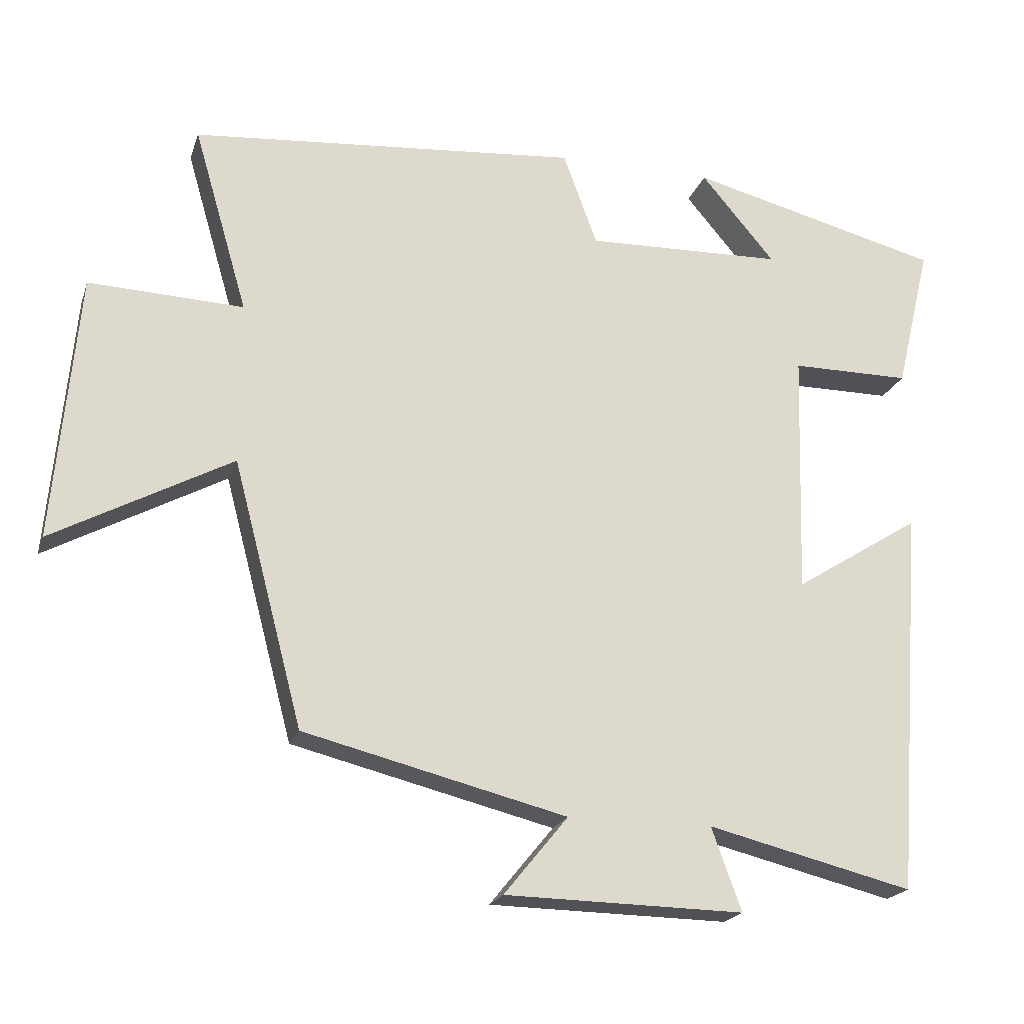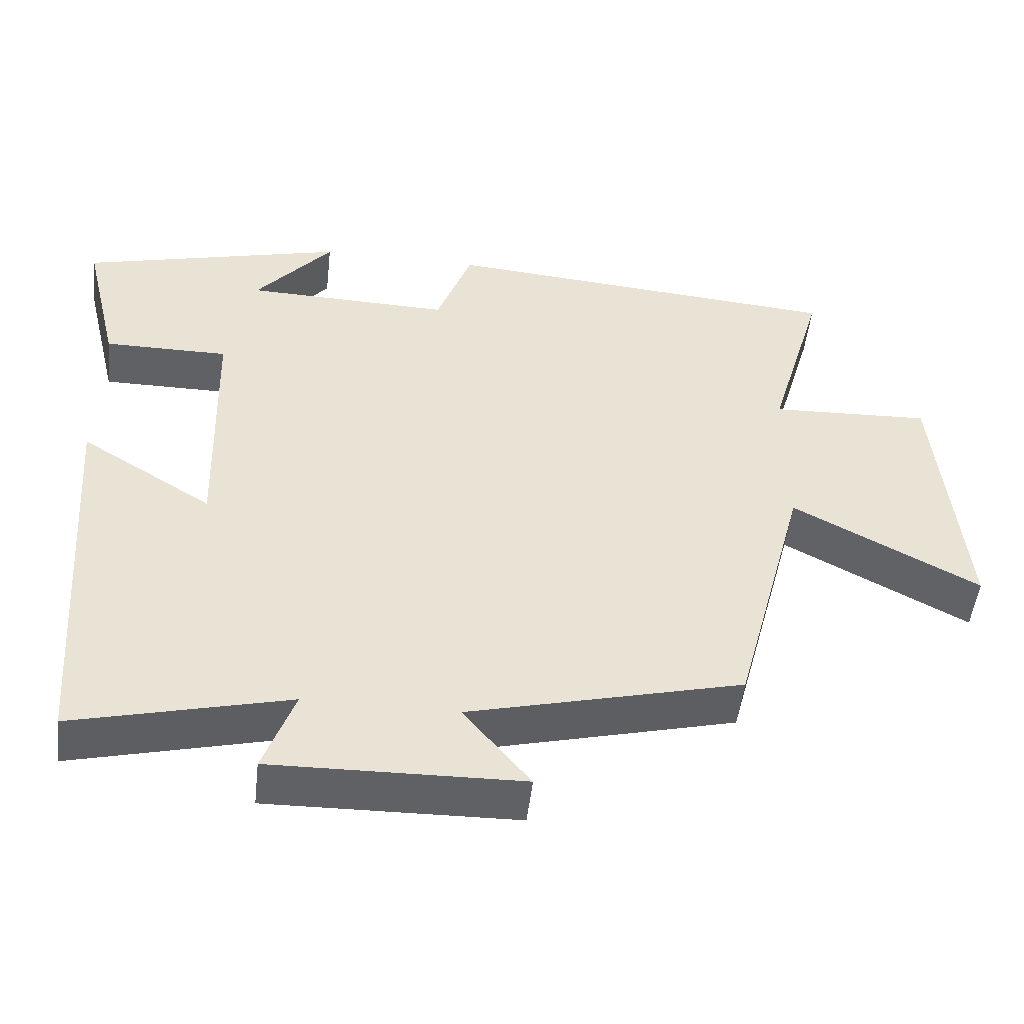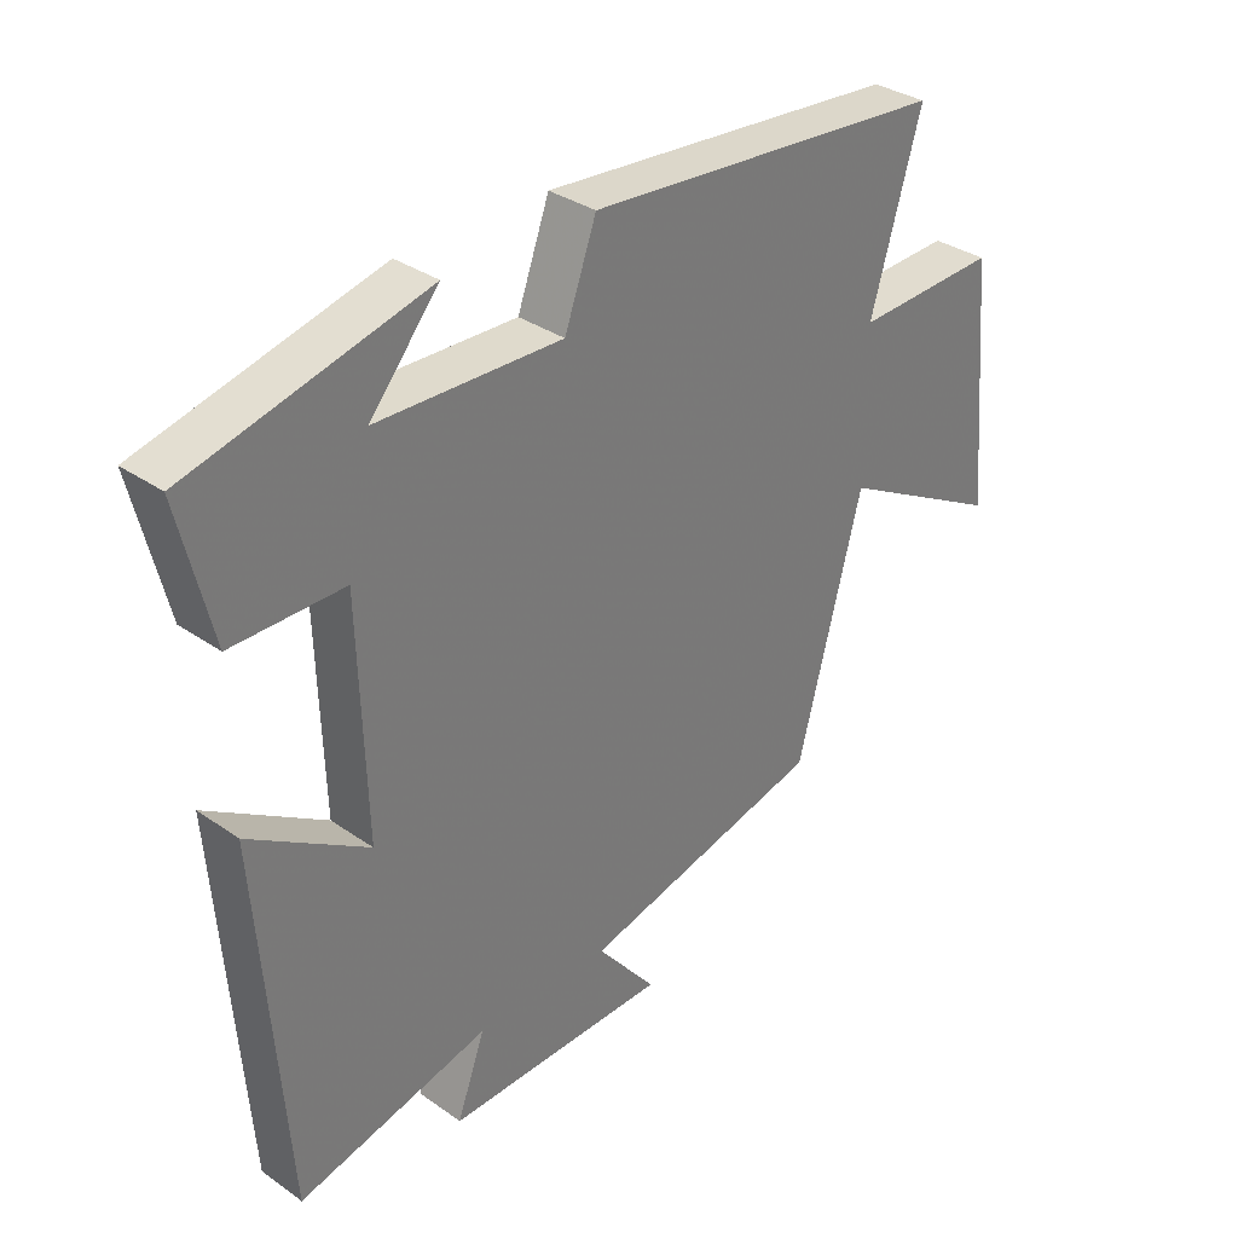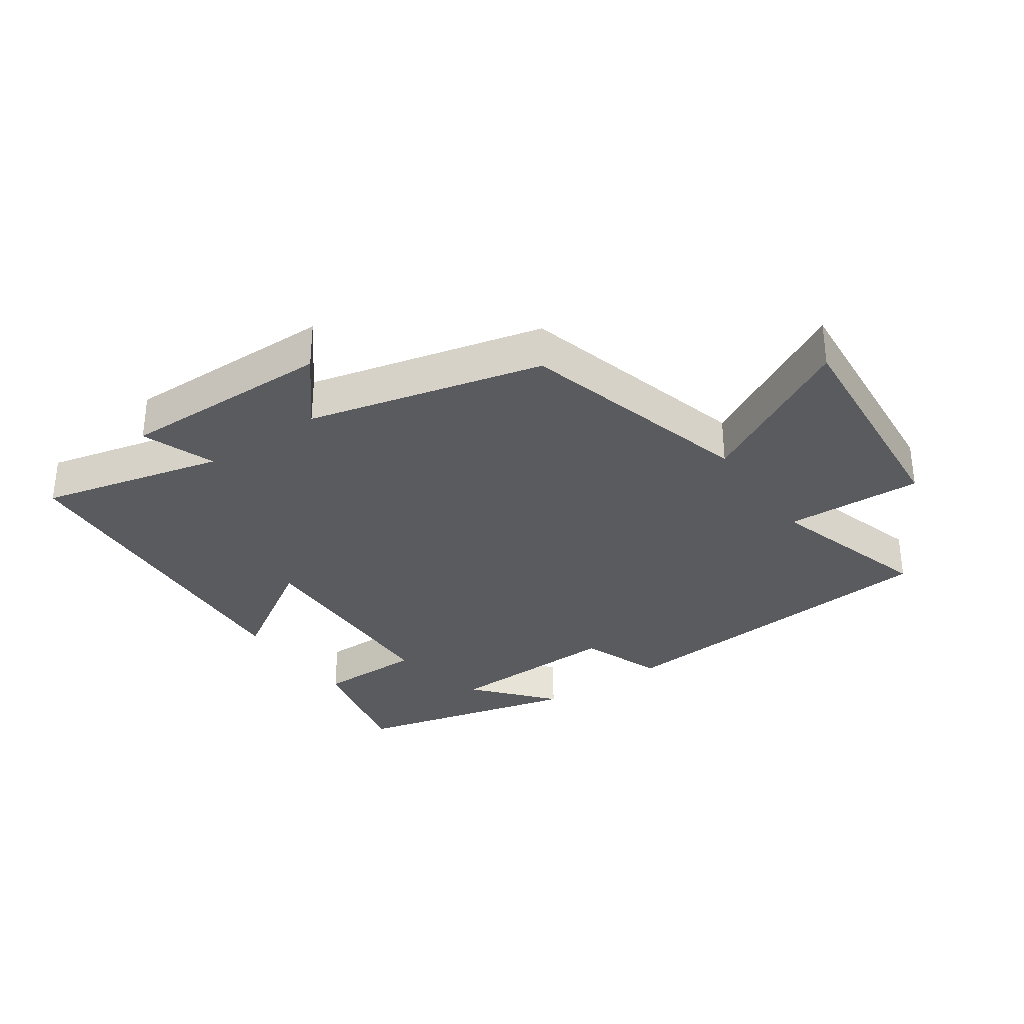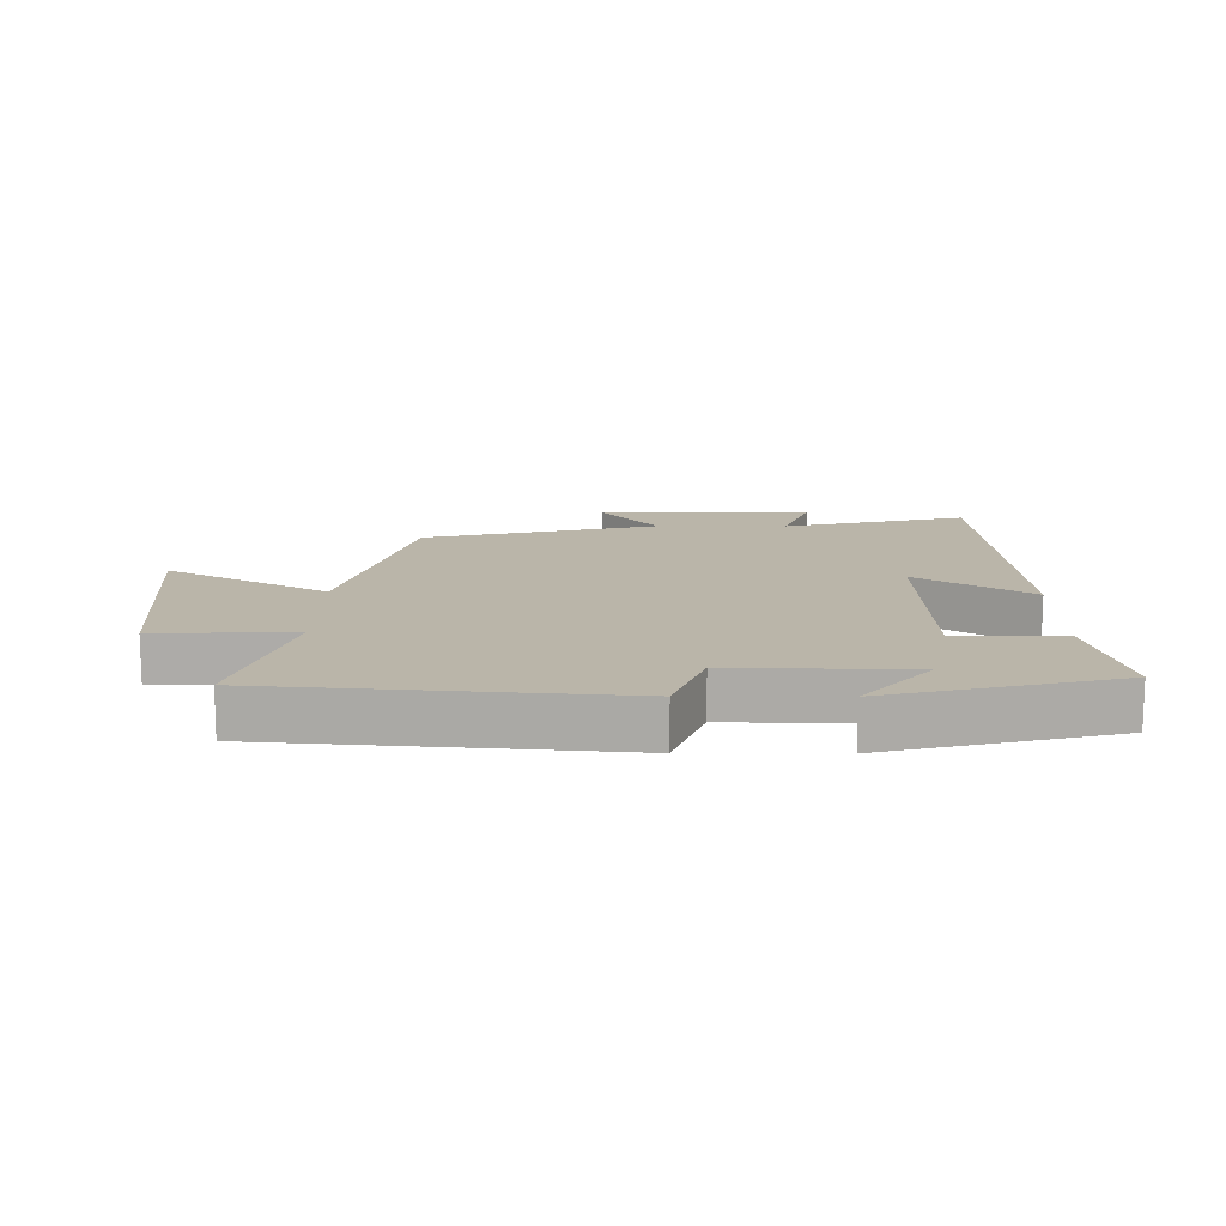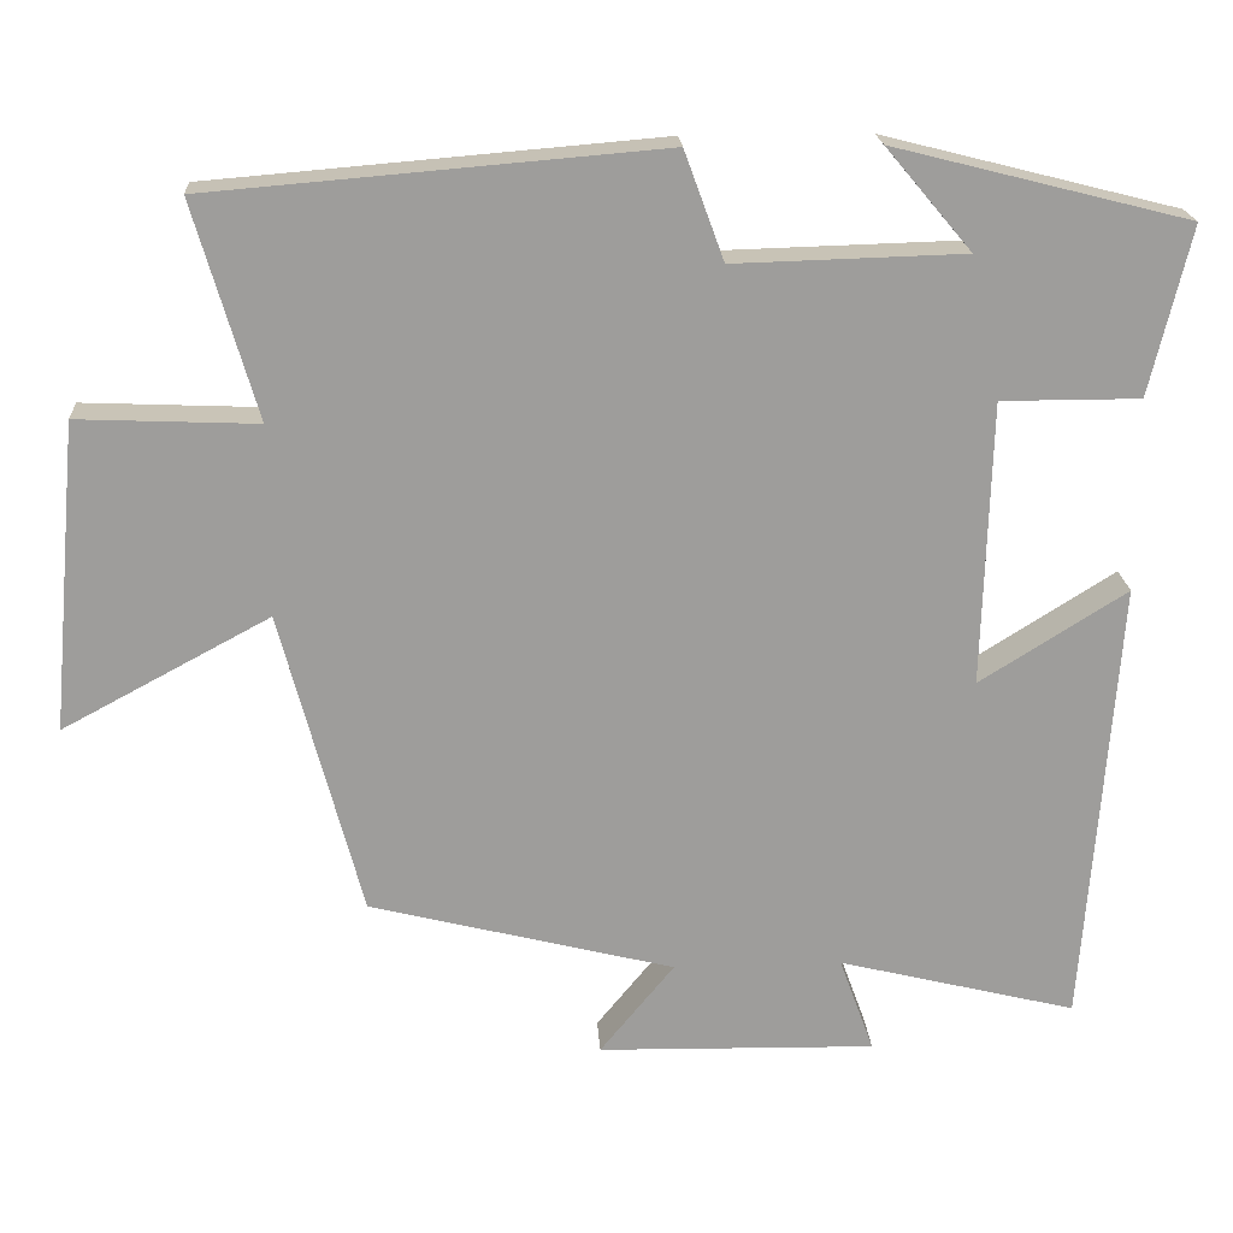
<metadata>
{"format":"obj","ext":"obj","renderer":"f3d","projection":"perspective","resolution":1024,"background":"white","views":[{"elev":-20.4,"azim":-16.0,"up":"+Z"},{"elev":-50.0,"azim":173.6,"up":"+Z"},{"elev":33.4,"azim":133.7,"up":"+Z"},{"elev":-32.5,"azim":-144.9,"up":"+Y"},{"elev":13.7,"azim":0.4,"up":"+Y"},{"elev":19.7,"azim":-3.4,"up":"+Z"}]}
</metadata>
<code>
v -0.576 0.07 0.454
v -0.03 0.07 0.5
v 0.018 0.07 0.369
v 0.296 0.07 0.377
v 0.192 0.07 0.5
v 0.549 0.07 0.41
v 0.5 0.07 0.206
v 0.332 0.07 0.206
v 0.322 0.07 -0.138
v 0.5 0.07 -0.026
v 0.46 0.07 -0.571
v 0.171 0.07 -0.5
v 0.213 0.07 -0.616
v -0.123 0.07 -0.61
v -0.033 0.07 -0.5
v -0.402 0.07 -0.408
v -0.5 0.07 -0.037
v -0.751 0.07 -0.172
v -0.717 0.07 0.202
v -0.5 0.07 0.193
v -0.576 0 0.454
v -0.03 0 0.5
v 0.018 0 0.369
v 0.296 0 0.377
v 0.192 0 0.5
v 0.549 0 0.41
v 0.5 0 0.206
v 0.332 0 0.206
v 0.322 0 -0.138
v 0.5 0 -0.026
v 0.46 0 -0.571
v 0.171 0 -0.5
v 0.213 0 -0.616
v -0.123 0 -0.61
v -0.033 0 -0.5
v -0.402 0 -0.408
v -0.5 0 -0.037
v -0.751 0 -0.172
v -0.717 0 0.202
v -0.5 0 0.193
f 17 18 19 20
f 15 16 17 20
f 15 20 1 2
f 12 13 14 15
f 12 15 2 3
f 9 10 11 12
f 8 9 12 3
f 7 8 3 4
f 4 5 6 7
f 40 39 38 37
f 40 37 36 35
f 22 21 40 35
f 35 34 33 32
f 23 22 35 32
f 32 31 30 29
f 23 32 29 28
f 24 23 28 27
f 27 26 25 24
f 1 21 22 2
f 2 22 23 3
f 3 23 24 4
f 4 24 25 5
f 5 25 26 6
f 6 26 27 7
f 7 27 28 8
f 8 28 29 9
f 9 29 30 10
f 10 30 31 11
f 11 31 32 12
f 12 32 33 13
f 13 33 34 14
f 14 34 35 15
f 15 35 36 16
f 16 36 37 17
f 17 37 38 18
f 18 38 39 19
f 19 39 40 20
f 20 40 21 1

</code>
